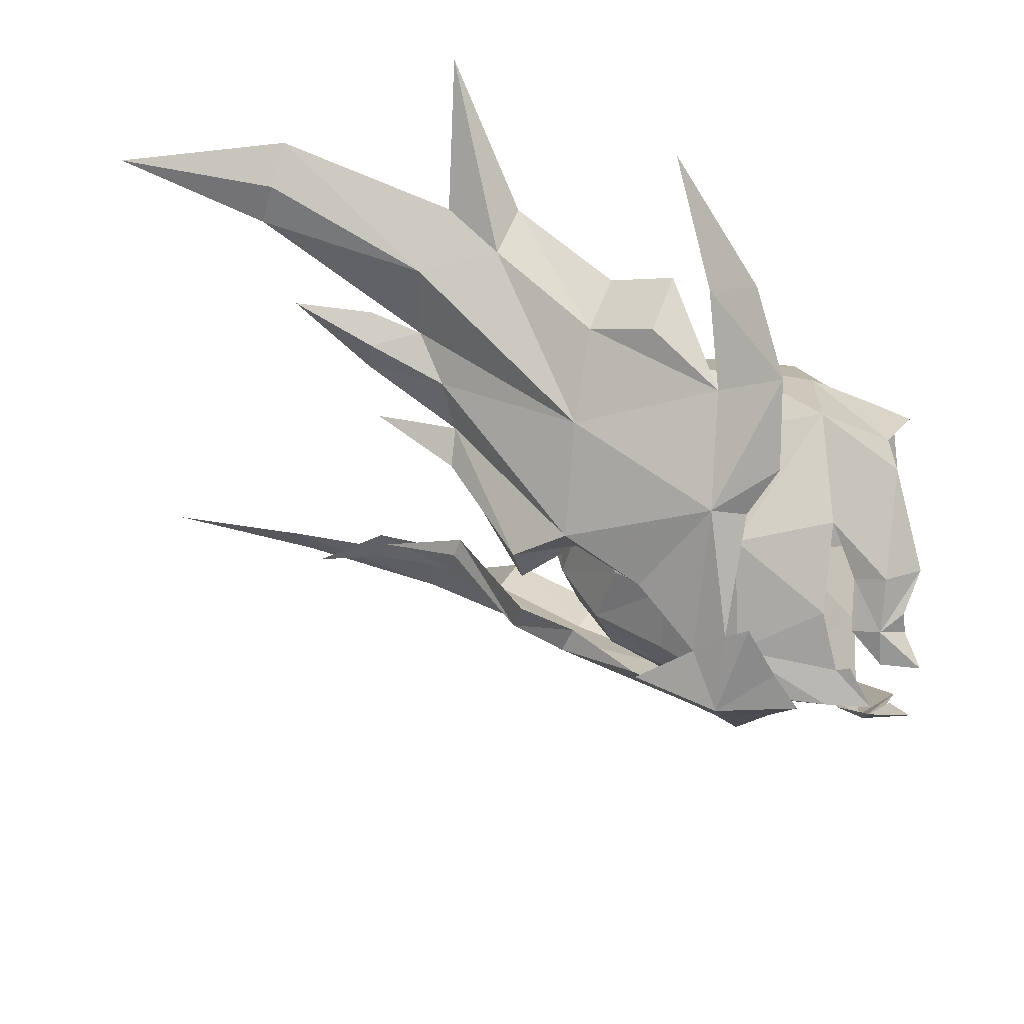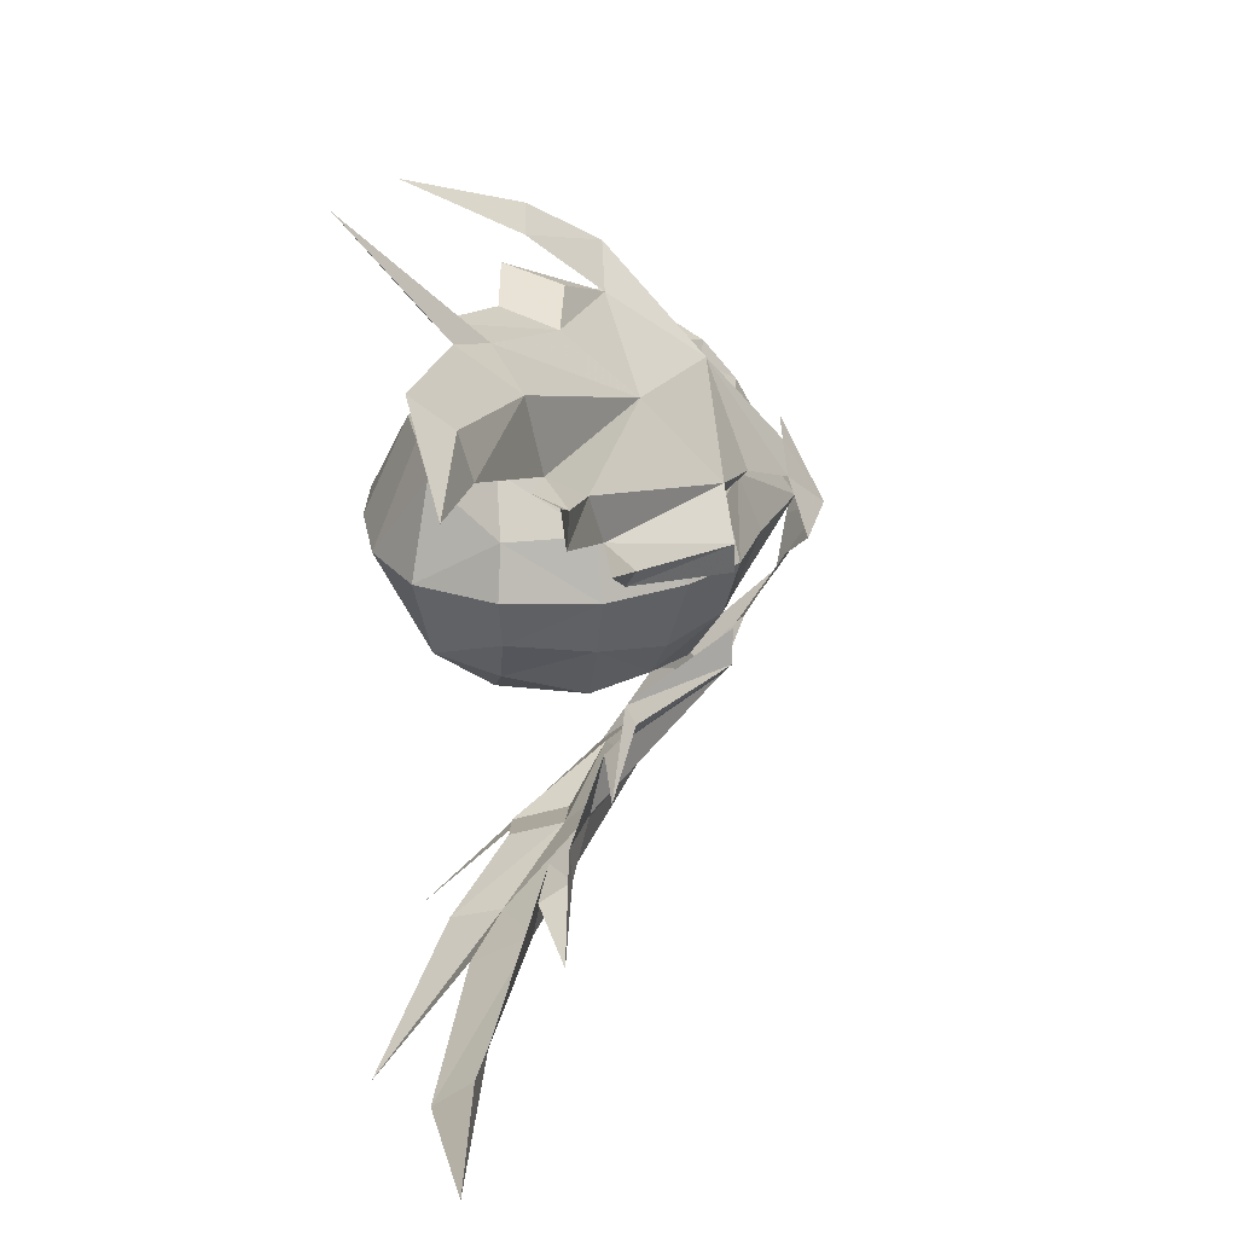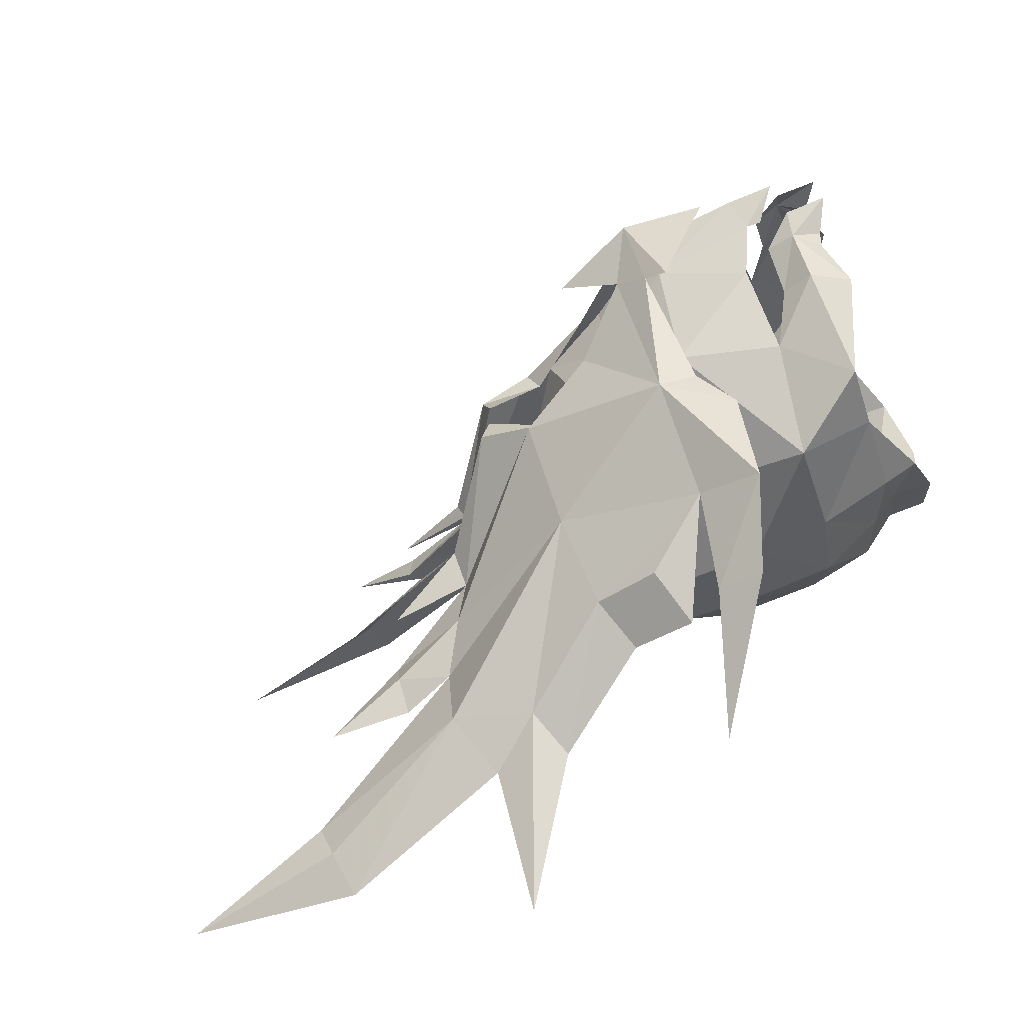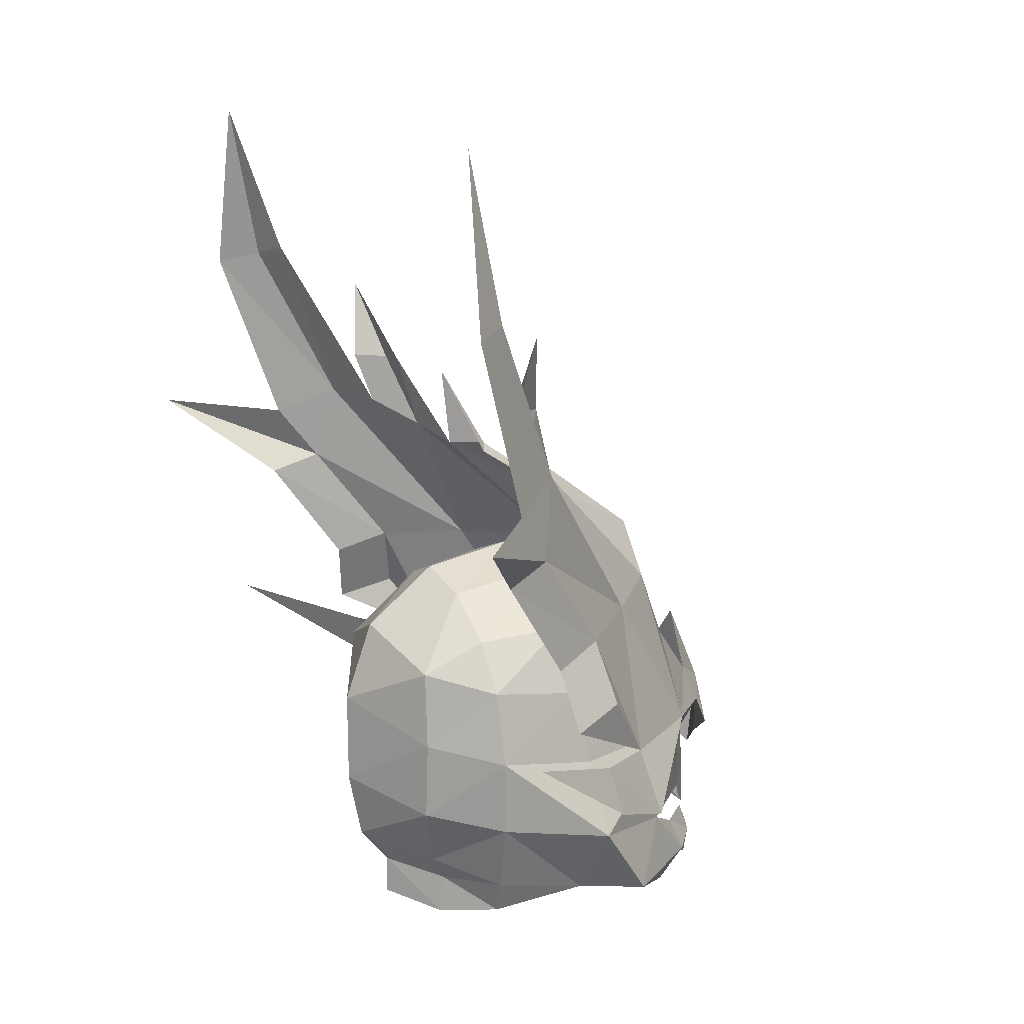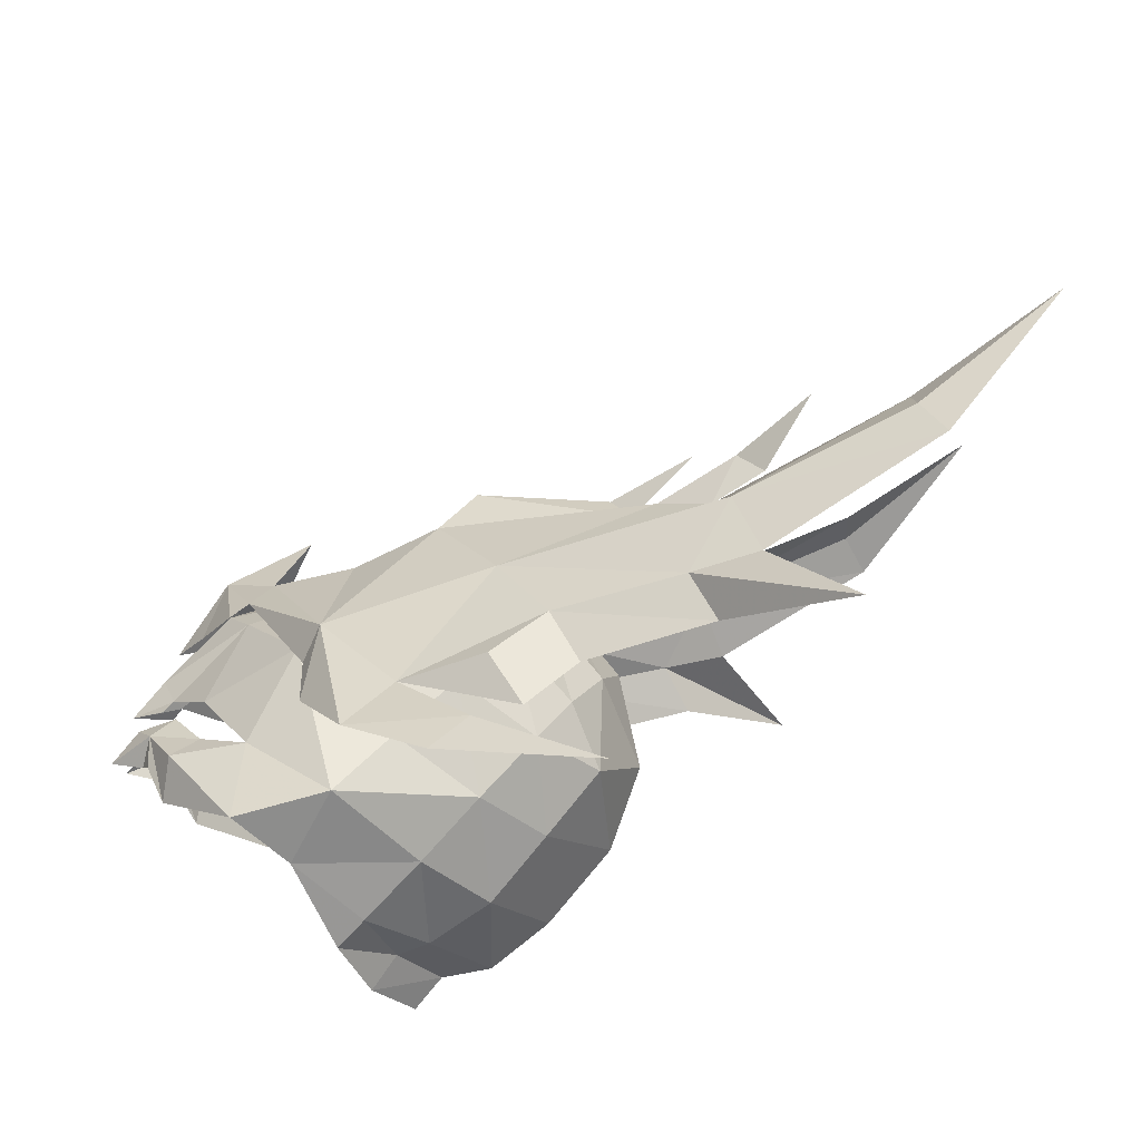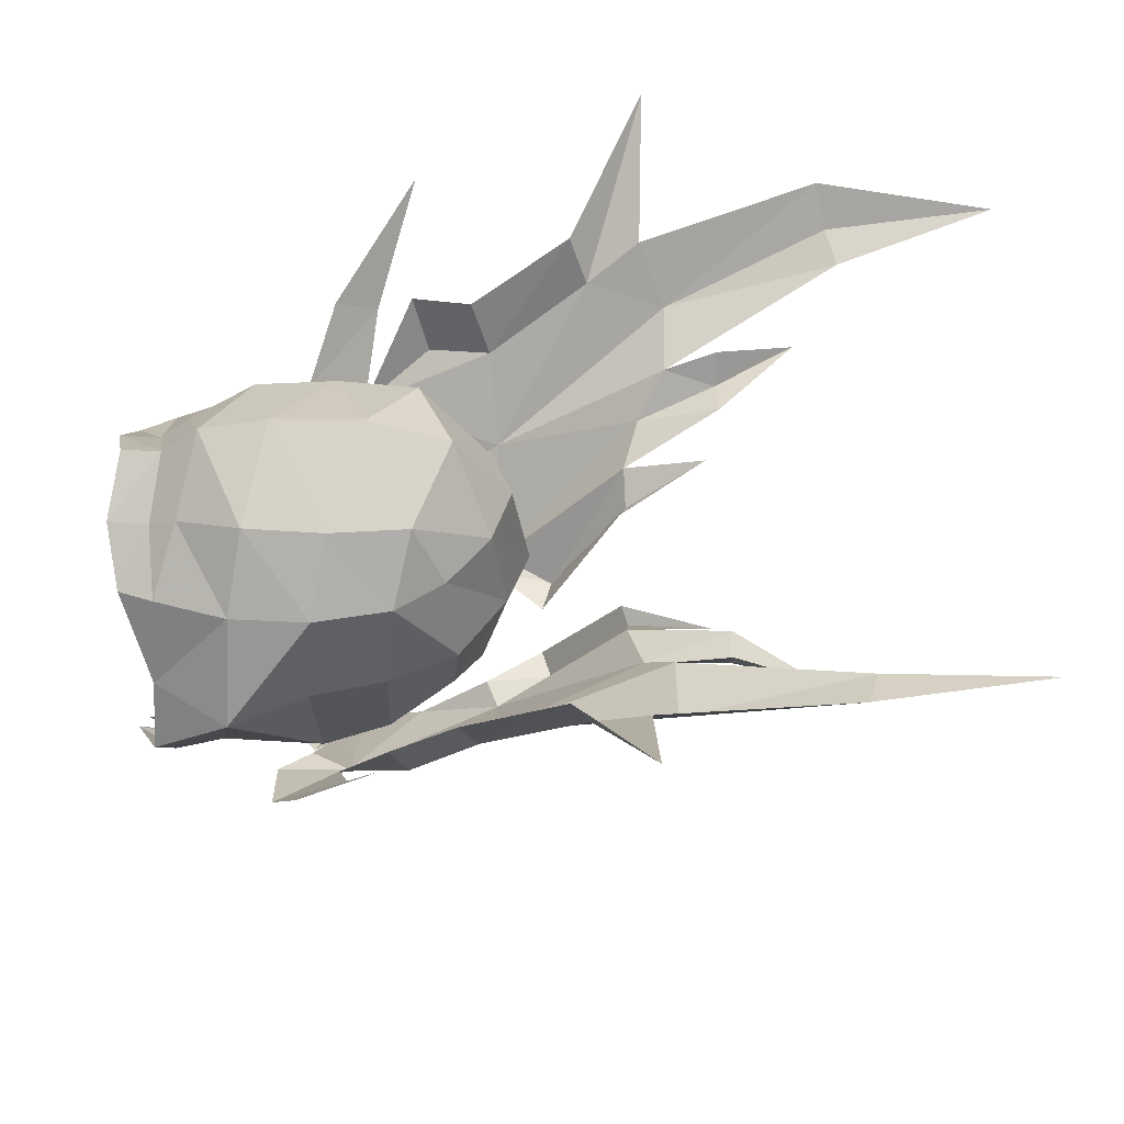
<metadata>
{"format":"obj","ext":"obj","renderer":"f3d","projection":"perspective","resolution":1024,"background":"white","views":[{"elev":50.1,"azim":94.4,"up":"+Y"},{"elev":25.7,"azim":-10.2,"up":"+Y"},{"elev":-70.9,"azim":112.2,"up":"+Y"},{"elev":13.9,"azim":-28.5,"up":"+Z"},{"elev":79.3,"azim":-140.0,"up":"+Y"},{"elev":-39.8,"azim":-90.7,"up":"+Y"}]}
</metadata>
<code>
g common_helmet_67710
v 2.624 0 0.7257
v 2.497 0 -0.3648
v 2.31 0.4604 -0.02206
v 2.087 1.115 0.3748
v -0.316 3.139 0.9628
v -1.688 3.823 1.64
v -0.9572 3.566 1.866
v -0.5809 0.9996 4.567
v -0.9596 1.375 4.538
v -1.06 1.436 5.627
v 0.7913 0.7999 3.589
v -0.6951 0.7736 4.483
v 0.814 0.3731 3.469
v 0.855 2.029 0.4854
v 0.494 2.548 0.09384
v 0.9718 2.202 0.9632
v -1.157 3.311 2.712
v -2.139 3.685 4.034
v -0.2236 2.449 2.841
v -2.649 3.959 4.735
v -3.905 5.528 4.749
v -1.841 3.565 2.462
v -2.775 3.893 3.792
v -0.2075 3.538 0.1441
v -1.22 4.197 0.5426
v -1.328 3.988 1.153
v -2.889 4.929 1.687
v 2.06 0.9031 0.6709
v 2.044 0.5413 1.072
v 0.6894 0.9636 2.737
v 1.333 0.9959 1.853
v 0.8047 1.295 2.884
v -1.926 3.452 5.089
v -1.719 2.474 5.08
v -1.164 2.053 4.73
v -1.547 2.34 5.755
v -1.592 1.879 5.805
v -1.809 2.832 6.807
v -2.92 3.948 7.218
v -2.773 3.426 7.361
v -3.357 3.9 9.399
v -3.415 4.325 7.086
v -1.959 2.578 5.776
v 2.146 0 1.825
v 2.087 -1.115 0.3748
v 2.31 -0.4604 -0.02206
v -0.316 -3.139 0.9628
v -0.9572 -3.566 1.866
v -1.688 -3.823 1.64
v -0.5809 -0.9996 4.567
v -1.06 -1.436 5.627
v -0.9596 -1.375 4.538
v 0.7913 -0.7999 3.589
v 0.814 -0.3731 3.469
v -0.6951 -0.7736 4.483
v 0.855 -2.029 0.4854
v 0.9718 -2.202 0.9632
v 0.494 -2.548 0.09384
v -1.157 -3.311 2.712
v -2.139 -3.685 4.034
v -0.2236 -2.449 2.841
v -2.649 -3.959 4.735
v -3.905 -5.528 4.749
v -1.841 -3.565 2.462
v -2.775 -3.893 3.792
v -0.2075 -3.538 0.1441
v -1.328 -3.988 1.153
v -1.22 -4.197 0.5426
v -2.889 -4.929 1.687
v 2.06 -0.9031 0.6709
v 2.044 -0.5413 1.072
v 0.6894 -0.9636 2.737
v 0.8047 -1.295 2.884
v 1.333 -0.9959 1.853
v -1.719 -2.474 5.08
v -1.926 -3.452 5.089
v -1.164 -2.053 4.73
v -1.592 -1.879 5.805
v -1.547 -2.34 5.755
v -1.809 -2.832 6.807
v -2.773 -3.426 7.361
v -2.92 -3.948 7.218
v -3.357 -3.9 9.399
v -3.415 -4.325 7.086
v -1.959 -2.578 5.776
f 1 2 3
f 1 3 4
f 5 6 7
f 8 9 10
f 11 8 12
f 11 12 13
f 12 8 10
f 14 15 16
f 7 17 5
f 18 19 17
f 20 18 21
f 17 7 6
f 17 6 22
f 17 22 23
f 17 23 18
f 21 18 23
f 16 15 24
f 16 24 5
f 24 25 26
f 24 26 5
f 25 27 26
f 28 14 16
f 28 16 29
f 28 29 1
f 28 1 4
f 30 31 32
f 31 16 32
f 19 33 34
f 19 35 32
f 35 36 37
f 35 37 9
f 37 36 38
f 33 39 40
f 33 40 34
f 40 39 41
f 39 42 41
f 19 34 35
f 34 43 36
f 34 36 35
f 36 43 38
f 11 13 30
f 11 30 32
f 18 33 19
f 42 39 33
f 42 33 20
f 29 44 1
f 16 19 32
f 9 8 11
f 9 11 32
f 35 9 32
f 31 29 16
f 18 20 33
f 17 19 5
f 19 16 5
f 1 45 46
f 1 46 2
f 47 48 49
f 50 51 52
f 53 54 55
f 53 55 50
f 55 51 50
f 56 57 58
f 48 47 59
f 60 59 61
f 62 63 60
f 59 64 49
f 59 49 48
f 59 60 65
f 59 65 64
f 63 65 60
f 57 47 66
f 57 66 58
f 66 47 67
f 66 67 68
f 68 67 69
f 70 71 57
f 70 57 56
f 70 1 71
f 70 45 1
f 72 73 74
f 74 73 57
f 61 75 76
f 61 73 77
f 77 52 78
f 77 78 79
f 78 80 79
f 76 75 81
f 76 81 82
f 81 83 82
f 82 83 84
f 61 77 75
f 75 77 79
f 75 79 85
f 79 80 85
f 53 73 72
f 53 72 54
f 60 61 76
f 84 62 76
f 84 76 82
f 71 1 44
f 57 73 61
f 52 73 53
f 52 53 50
f 77 73 52
f 74 57 71
f 60 76 62
f 59 47 61
f 61 47 57
g common_helmet_67710
v 0.7684 1.867 -0.6755
v 1.437 1.553 -1.394
v 0.237 2.401 -1.468
v 1.887 0.9912 -1.373
v 1.311 1.38 -0.9963
v 1.804 0.8818 -1.008
v 1.136 1.416 -1.876
v 2.108 0.5795 -1.42
v 2.108 0.5452 -1.948
v 1.724 0.8115 -1.726
v 1.625 1.089 -1.682
v -1.824 1.986 0.6239
v -1.872 1.831 1.631
v -0.7021 2.028 1.53
v -0.5721 2.176 0.5249
v -2.689 1.283 0.8235
v -2.673 1.19 1.858
v -3.343 0 1.281
v -2.96 0 2.331
v -0.754 0 3.291
v -0.7845 0.7778 3.012
v -1.921 0.6909 2.818
v -1.996 0 3.067
v -1.877 1.383 2.271
v -0.7771 1.658 2.406
v -2.408 0.8647 -1.078
v -2.687 1.212 -0.2275
v -1.775 1.903 -0.4093
v -1.68 1.553 -1.37
v -2.745 0 -1.303
v -3.149 0 -0.8165
v -2.187 0.7313 -1.442
v -0.6157 2.019 -1.423
v -1.634 1.366 -1.829
v -3.336 0 0.07335
v -0.4924 2.609 -0.4667
v 0.6877 1.686 1.489
v 1.078 1.724 0.6014
v 1.134 0 2.411
v 1.614 0 1.488
v 1.284 0.8232 1.486
v 0.9801 0.7797 2.175
v 0.1555 0.934 2.687
v 0.3777 0 2.925
v 0.03501 1.457 2.331
v 1.971 0.5186 0.4832
v 2.313 0 0.4269
v 2.403 0 -0.744
v 2.077 0.3467 -0.8546
v 1.648 1.023 -0.6211
v 2.403 0 -1.348
v 2.077 0.4082 -1.039
v -2.231 0.727 -1.964
v -2.745 0 -1.812
v 0.7684 -1.867 -0.6755
v 0.237 -2.401 -1.468
v 1.437 -1.553 -1.394
v 1.887 -0.9912 -1.373
v 1.804 -0.8818 -1.008
v 1.311 -1.38 -0.9963
v 1.136 -1.416 -1.876
v 2.108 -0.5452 -1.948
v 2.108 -0.5795 -1.42
v 1.724 -0.8115 -1.726
v 1.625 -1.089 -1.682
v -1.824 -1.986 0.6239
v -0.5721 -2.176 0.5249
v -0.7021 -2.028 1.53
v -1.872 -1.831 1.631
v -2.673 -1.19 1.858
v -2.689 -1.283 0.8235
v -1.921 -0.6909 2.818
v -0.7845 -0.7778 3.012
v -1.877 -1.383 2.271
v -0.7771 -1.658 2.406
v -2.408 -0.8647 -1.078
v -1.68 -1.553 -1.37
v -1.775 -1.903 -0.4093
v -2.687 -1.212 -0.2275
v -2.187 -0.7313 -1.442
v -1.634 -1.366 -1.829
v -0.6157 -2.019 -1.423
v -0.4924 -2.609 -0.4667
v 1.078 -1.724 0.6014
v 0.6877 -1.686 1.489
v 0.9801 -0.7797 2.175
v 1.284 -0.8232 1.486
v 0.1555 -0.934 2.687
v 0.03501 -1.457 2.331
v 1.971 -0.5186 0.4832
v 2.077 -0.3467 -0.8546
v 1.648 -1.023 -0.6211
v 2.077 -0.4082 -1.039
v -2.231 -0.727 -1.964
f 86 87 88
f 89 87 90
f 89 90 91
f 87 89 92
f 89 93 94
f 95 89 94
f 89 91 93
f 92 89 96
f 96 89 95
f 97 98 99
f 97 99 100
f 98 97 101
f 98 101 102
f 102 101 103
f 102 103 104
f 105 106 107
f 105 107 108
f 109 107 106
f 109 106 110
f 111 112 113
f 111 113 114
f 97 113 112
f 97 112 101
f 115 116 111
f 115 111 117
f 111 114 117
f 114 118 119
f 101 120 103
f 109 102 107
f 99 98 110
f 98 109 110
f 97 121 113
f 113 118 114
f 102 109 98
f 104 108 107
f 118 113 121
f 102 104 107
f 101 112 120
f 100 99 122
f 100 122 123
f 124 125 126
f 124 126 127
f 127 128 129
f 127 129 124
f 106 128 130
f 106 130 110
f 129 128 106
f 129 106 105
f 131 123 122
f 131 122 126
f 132 131 126
f 132 126 125
f 110 130 99
f 99 130 122
f 128 127 130
f 126 122 127
f 127 122 130
f 133 134 131
f 133 131 132
f 135 86 123
f 135 123 131
f 136 137 134
f 136 134 133
f 135 131 134
f 88 118 121
f 90 87 86
f 88 87 92
f 86 121 123
f 88 121 86
f 121 100 123
f 116 120 112
f 116 112 111
f 97 100 121
f 115 117 138
f 115 138 139
f 117 119 138
f 114 119 117
f 140 141 142
f 143 144 145
f 143 145 142
f 142 146 143
f 143 147 148
f 149 147 143
f 143 148 144
f 146 150 143
f 150 149 143
f 151 152 153
f 151 153 154
f 154 155 156
f 154 156 151
f 155 104 103
f 155 103 156
f 105 108 157
f 105 157 158
f 159 160 158
f 159 158 157
f 161 162 163
f 161 163 164
f 151 156 164
f 151 164 163
f 115 165 161
f 115 161 116
f 161 165 162
f 162 166 167
f 156 103 120
f 159 157 155
f 153 160 154
f 154 160 159
f 151 163 168
f 163 162 167
f 155 154 159
f 104 157 108
f 167 168 163
f 155 157 104
f 156 120 164
f 152 169 170
f 152 170 153
f 124 171 172
f 124 172 125
f 171 124 129
f 171 129 173
f 158 160 174
f 158 174 173
f 129 105 158
f 129 158 173
f 175 172 170
f 175 170 169
f 132 125 172
f 132 172 175
f 160 153 174
f 153 170 174
f 173 174 171
f 172 171 170
f 171 174 170
f 133 132 175
f 133 175 176
f 177 175 169
f 177 169 140
f 136 133 176
f 136 176 178
f 177 176 175
f 141 168 167
f 145 140 142
f 141 146 142
f 140 169 168
f 141 140 168
f 168 169 152
f 116 161 164
f 116 164 120
f 151 168 152
f 115 139 179
f 115 179 165
f 165 179 166
f 162 165 166

</code>
